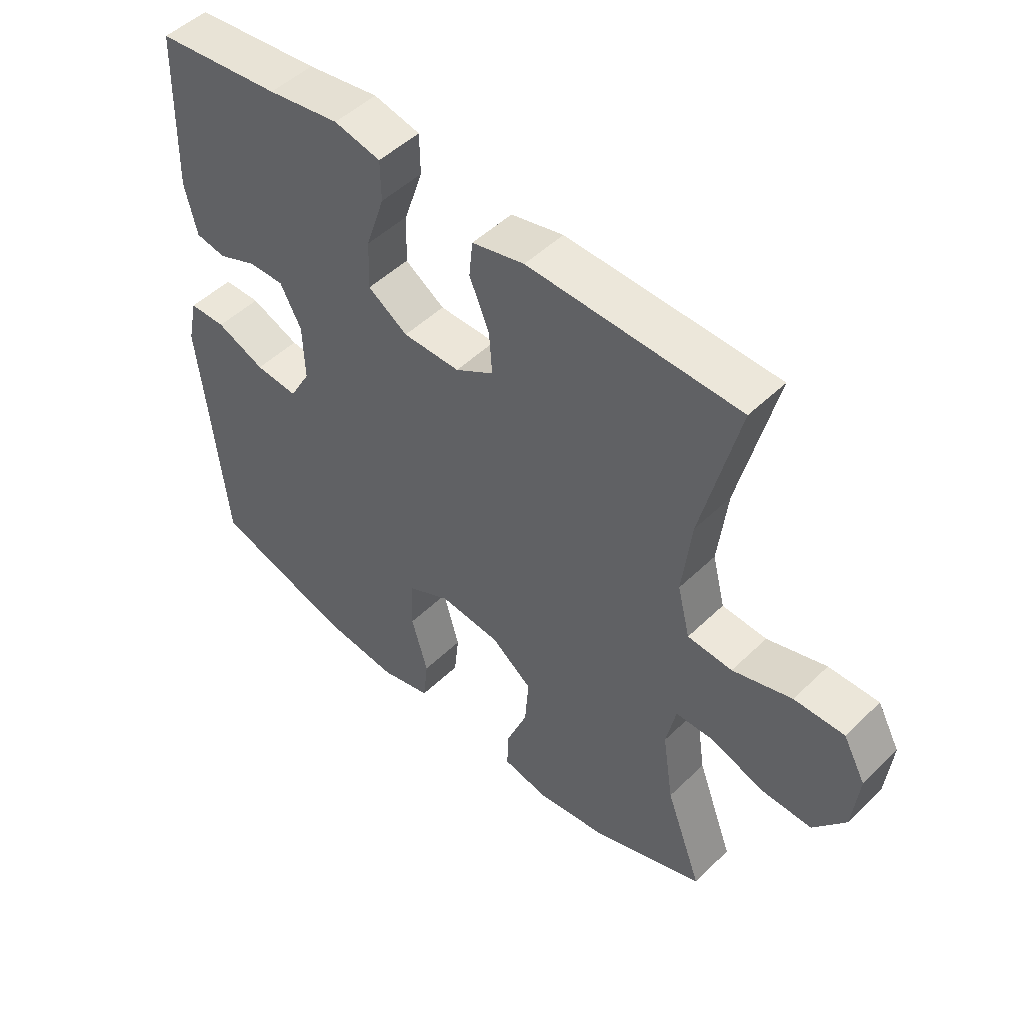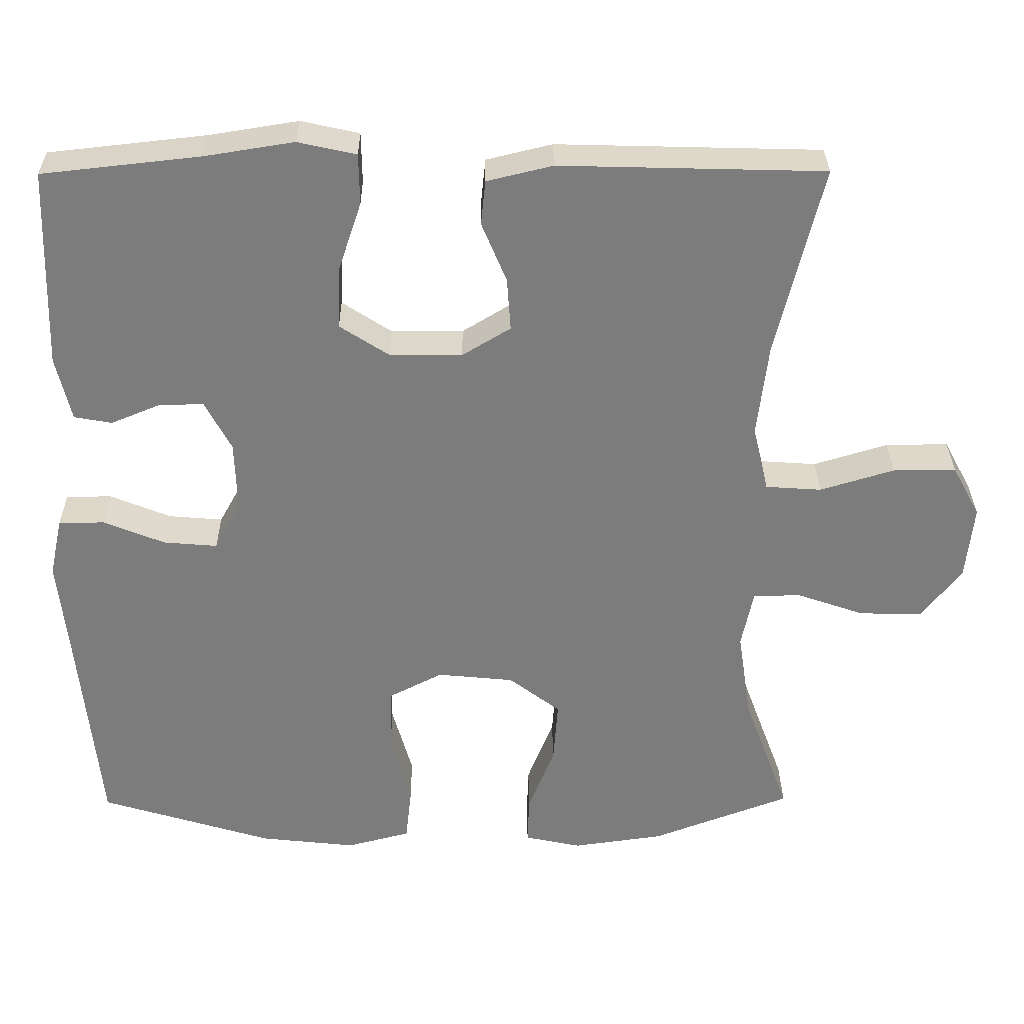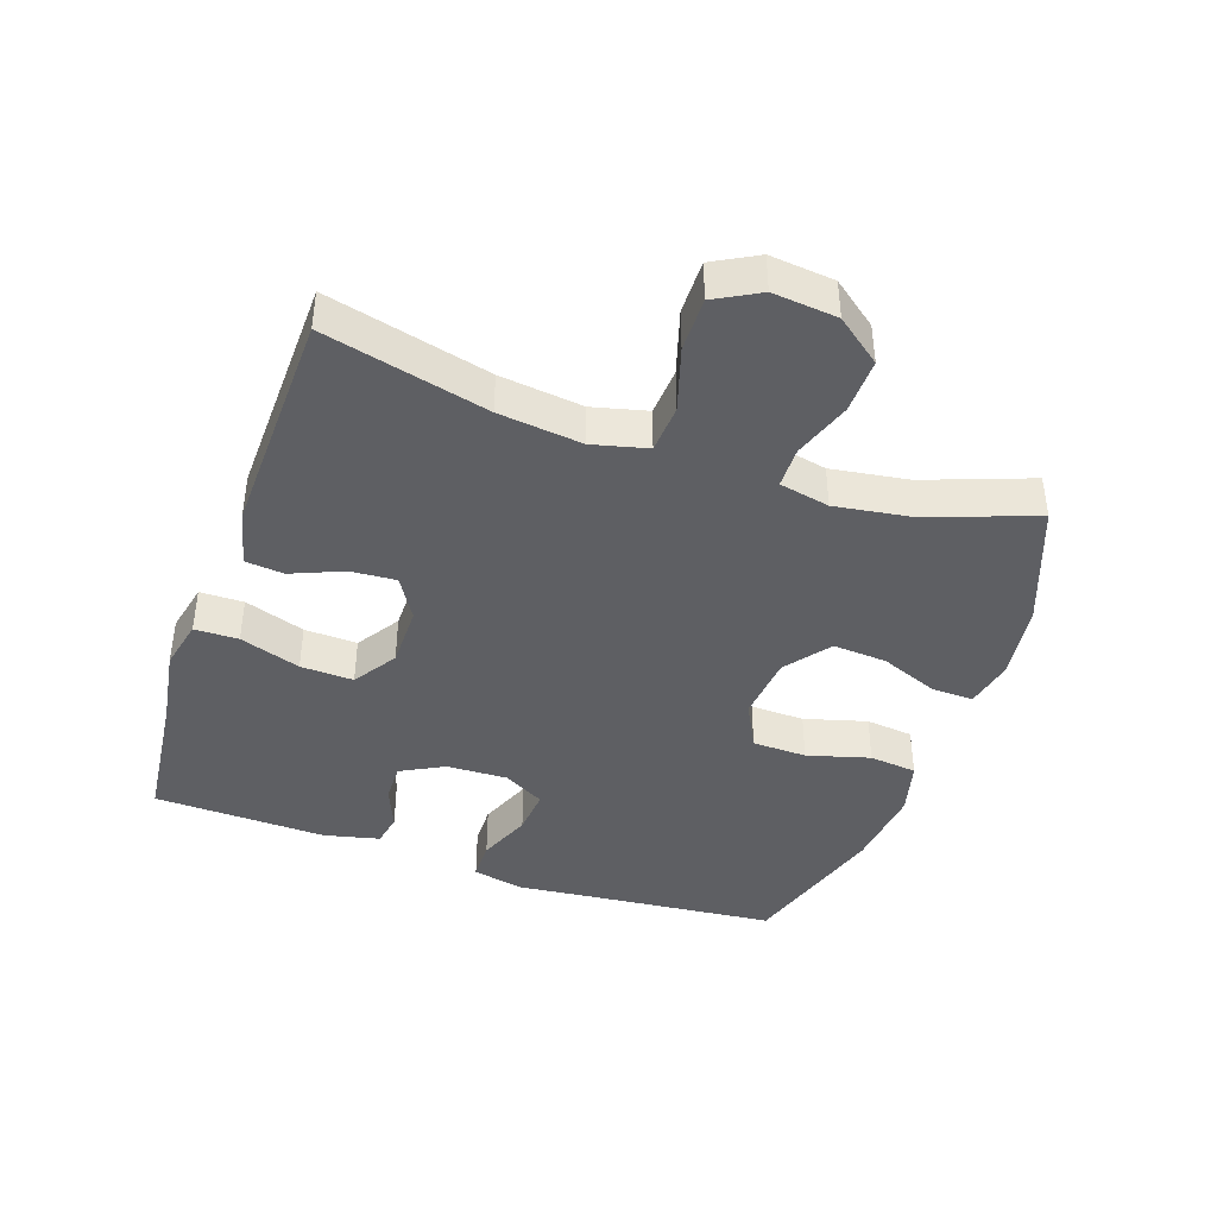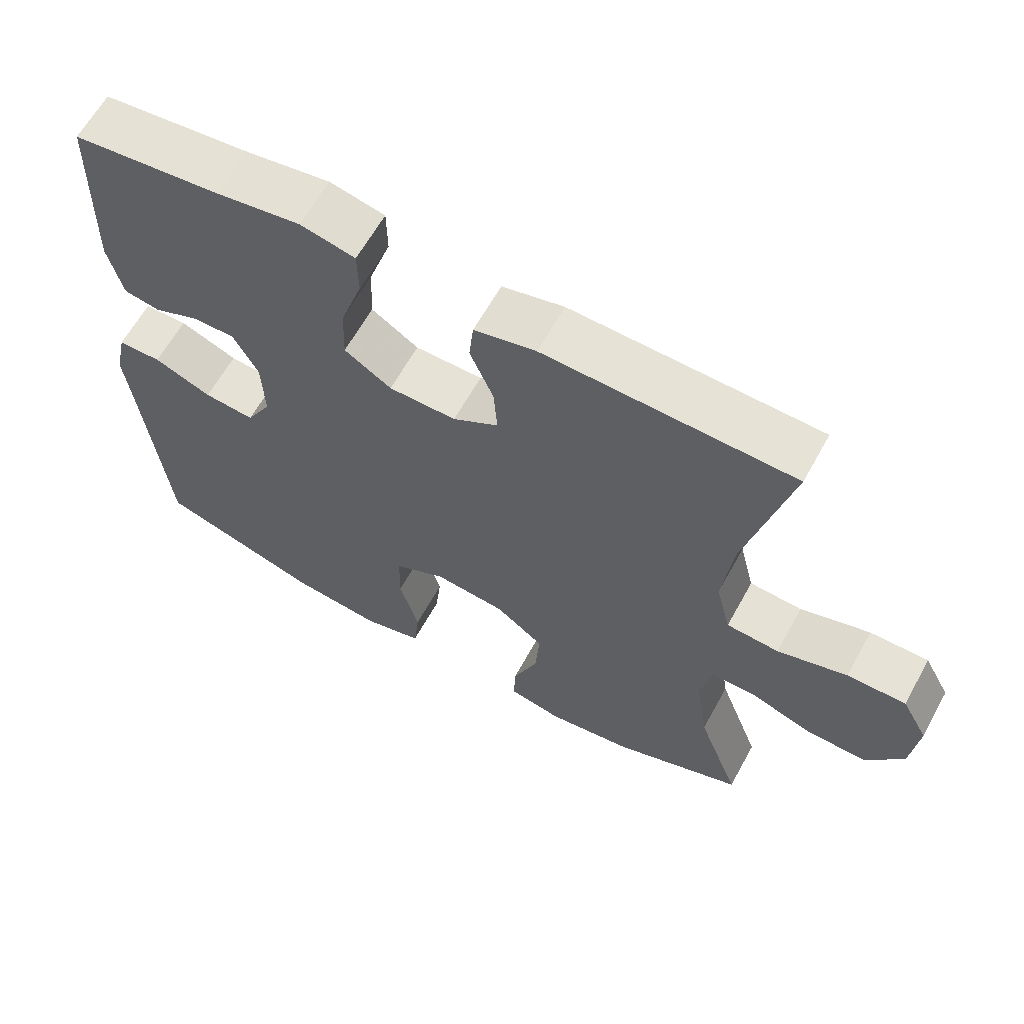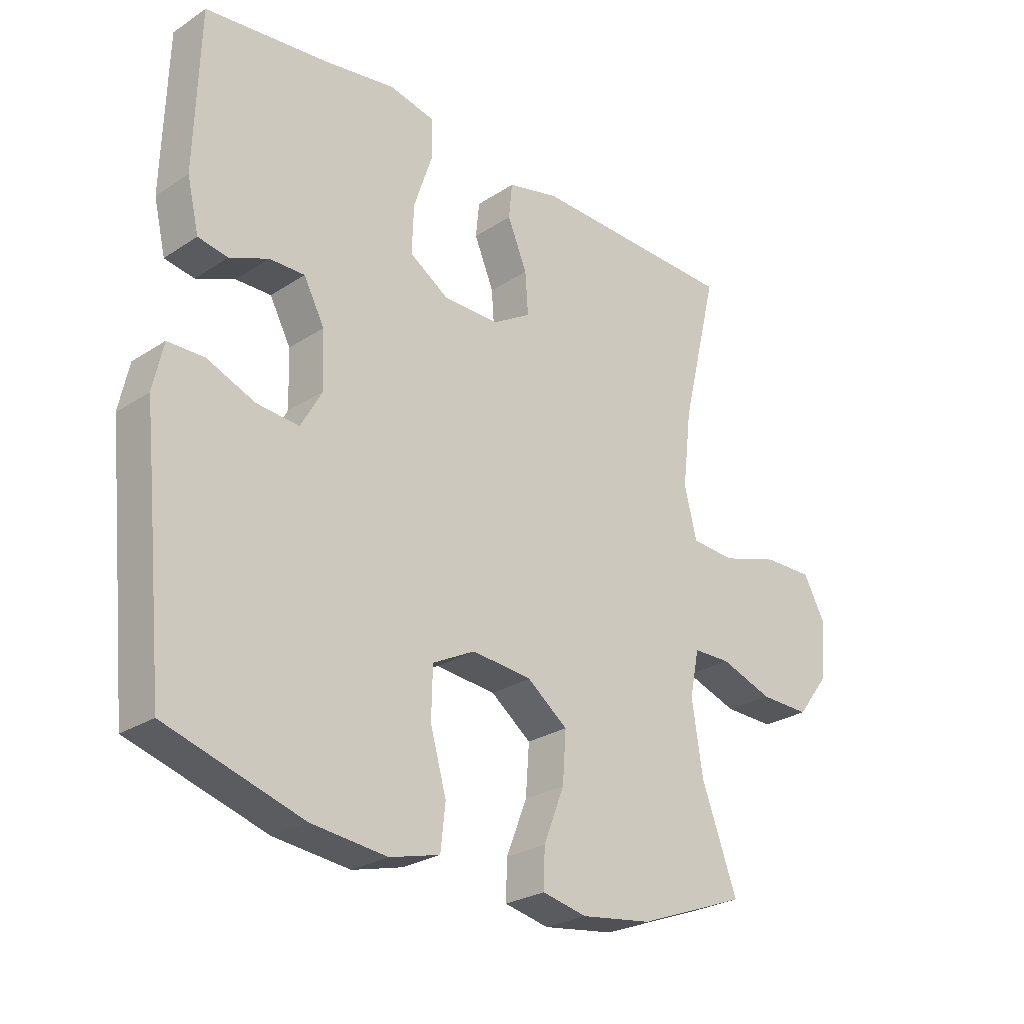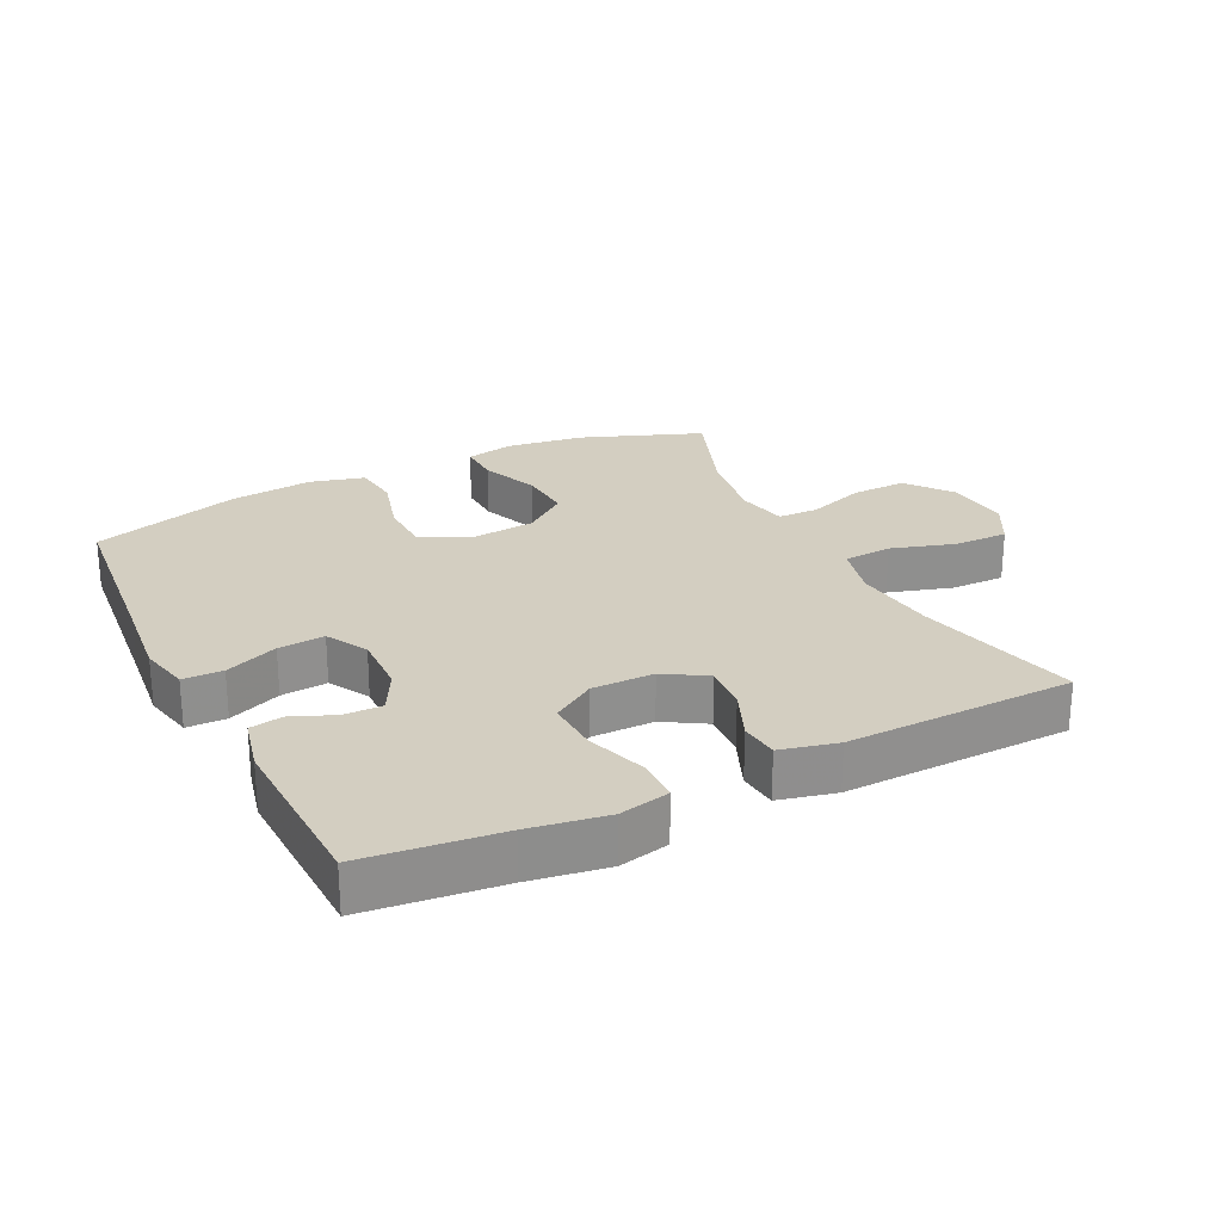
<metadata>
{"format":"obj","ext":"obj","renderer":"f3d","projection":"perspective","resolution":1024,"background":"white","views":[{"elev":49.5,"azim":43.3,"up":"+Z"},{"elev":31.2,"azim":-0.5,"up":"+Z"},{"elev":-41.8,"azim":70.9,"up":"+Y"},{"elev":63.2,"azim":28.9,"up":"+Z"},{"elev":-26.2,"azim":-44.2,"up":"+Z"},{"elev":25.1,"azim":-26.4,"up":"+Y"}]}
</metadata>
<code>
v 0.5 0.07 -0.5
v 0.316 0.07 -0.57
v 0.196 0.07 -0.587
v 0.121 0.07 -0.571
v 0.123 0.07 -0.507
v 0.158 0.07 -0.418
v 0.164 0.07 -0.335
v 0.096 0.07 -0.283
v -0.005 0.07 -0.273
v -0.077 0.07 -0.31
v -0.079 0.07 -0.393
v -0.052 0.07 -0.489
v -0.06 0.07 -0.562
v -0.144 0.07 -0.584
v -0.271 0.07 -0.57
v -0.5 0.07 -0.5
v -0.528 0.07 -0.217
v -0.541 0.07 -0.094
v -0.524 0.07 -0.016
v -0.463 0.07 -0.015
v -0.382 0.07 -0.048
v -0.311 0.07 -0.054
v -0.276 0.07 0.009
v -0.279 0.07 0.103
v -0.314 0.07 0.169
v -0.373 0.07 0.168
v -0.438 0.07 0.141
v -0.488 0.07 0.15
v -0.508 0.07 0.235
v -0.5 0.07 0.5
v -0.292 0.07 0.523
v -0.173 0.07 0.542
v -0.096 0.07 0.525
v -0.095 0.07 0.458
v -0.126 0.07 0.365
v -0.129 0.07 0.284
v -0.063 0.07 0.241
v 0.032 0.07 0.241
v 0.096 0.07 0.28
v 0.091 0.07 0.35
v 0.058 0.07 0.429
v 0.064 0.07 0.488
v 0.151 0.07 0.509
v 0.5 0.07 0.5
v 0.439 0.07 0.249
v 0.424 0.07 0.121
v 0.445 0.07 0.037
v 0.519 0.07 0.032
v 0.617 0.07 0.062
v 0.7 0.07 0.063
v 0.737 0.07 -0.005
v 0.727 0.07 -0.104
v 0.674 0.07 -0.173
v 0.59 0.07 -0.171
v 0.501 0.07 -0.14
v 0.438 0.07 -0.141
v 0.422 0.07 -0.218
v 0.44 0.07 -0.337
v 0.5 0 -0.5
v 0.316 0 -0.57
v 0.196 0 -0.587
v 0.121 0 -0.571
v 0.123 0 -0.507
v 0.158 0 -0.418
v 0.164 0 -0.335
v 0.096 0 -0.283
v -0.005 0 -0.273
v -0.077 0 -0.31
v -0.079 0 -0.393
v -0.052 0 -0.489
v -0.06 0 -0.562
v -0.144 0 -0.584
v -0.271 0 -0.57
v -0.5 0 -0.5
v -0.528 0 -0.217
v -0.541 0 -0.094
v -0.524 0 -0.016
v -0.463 0 -0.015
v -0.382 0 -0.048
v -0.311 0 -0.054
v -0.276 0 0.009
v -0.279 0 0.103
v -0.314 0 0.169
v -0.373 0 0.168
v -0.438 0 0.141
v -0.488 0 0.15
v -0.508 0 0.235
v -0.5 0 0.5
v -0.292 0 0.523
v -0.173 0 0.542
v -0.096 0 0.525
v -0.095 0 0.458
v -0.126 0 0.365
v -0.129 0 0.284
v -0.063 0 0.241
v 0.032 0 0.241
v 0.096 0 0.28
v 0.091 0 0.35
v 0.058 0 0.429
v 0.064 0 0.488
v 0.151 0 0.509
v 0.5 0 0.5
v 0.439 0 0.249
v 0.424 0 0.121
v 0.445 0 0.037
v 0.519 0 0.032
v 0.617 0 0.062
v 0.7 0 0.063
v 0.737 0 -0.005
v 0.727 0 -0.104
v 0.674 0 -0.173
v 0.59 0 -0.171
v 0.501 0 -0.14
v 0.438 0 -0.141
v 0.422 0 -0.218
v 0.44 0 -0.337
f 52 53 54 55
f 52 55 56
f 51 52 56
f 48 49 50 51
f 47 48 51 56
f 46 47 56 57
f 42 43 44 45
f 40 41 42 45
f 39 40 45 46
f 38 39 46 57
f 32 33 34 35
f 31 32 35 36
f 30 31 36
f 29 30 36 37
f 26 27 28 29
f 25 26 29 37
f 18 19 20 21
f 17 18 21 22
f 16 17 22
f 15 16 22 23
f 11 12 13 14
f 10 11 14 15
f 3 4 5 6
f 3 6 7
f 58 1 2 3
f 58 3 7
f 57 58 7 8
f 38 57 8 9
f 24 25 37 38
f 23 24 38 9
f 10 15 23
f 9 10 23
f 113 112 111 110
f 114 113 110
f 114 110 109
f 109 108 107 106
f 114 109 106 105
f 115 114 105 104
f 103 102 101 100
f 103 100 99 98
f 104 103 98 97
f 115 104 97 96
f 93 92 91 90
f 94 93 90 89
f 94 89 88
f 95 94 88 87
f 87 86 85 84
f 95 87 84 83
f 79 78 77 76
f 80 79 76 75
f 80 75 74
f 81 80 74 73
f 72 71 70 69
f 73 72 69 68
f 64 63 62 61
f 65 64 61
f 61 60 59 116
f 65 61 116
f 66 65 116 115
f 67 66 115 96
f 96 95 83 82
f 67 96 82 81
f 81 73 68
f 81 68 67
f 1 59 60 2
f 2 60 61 3
f 3 61 62 4
f 4 62 63 5
f 5 63 64 6
f 6 64 65 7
f 7 65 66 8
f 8 66 67 9
f 9 67 68 10
f 10 68 69 11
f 11 69 70 12
f 12 70 71 13
f 13 71 72 14
f 14 72 73 15
f 15 73 74 16
f 16 74 75 17
f 17 75 76 18
f 18 76 77 19
f 19 77 78 20
f 20 78 79 21
f 21 79 80 22
f 22 80 81 23
f 23 81 82 24
f 24 82 83 25
f 25 83 84 26
f 26 84 85 27
f 27 85 86 28
f 28 86 87 29
f 29 87 88 30
f 30 88 89 31
f 31 89 90 32
f 32 90 91 33
f 33 91 92 34
f 34 92 93 35
f 35 93 94 36
f 36 94 95 37
f 37 95 96 38
f 38 96 97 39
f 39 97 98 40
f 40 98 99 41
f 41 99 100 42
f 42 100 101 43
f 43 101 102 44
f 44 102 103 45
f 45 103 104 46
f 46 104 105 47
f 47 105 106 48
f 48 106 107 49
f 49 107 108 50
f 50 108 109 51
f 51 109 110 52
f 52 110 111 53
f 53 111 112 54
f 54 112 113 55
f 55 113 114 56
f 56 114 115 57
f 57 115 116 58
f 58 116 59 1

</code>
